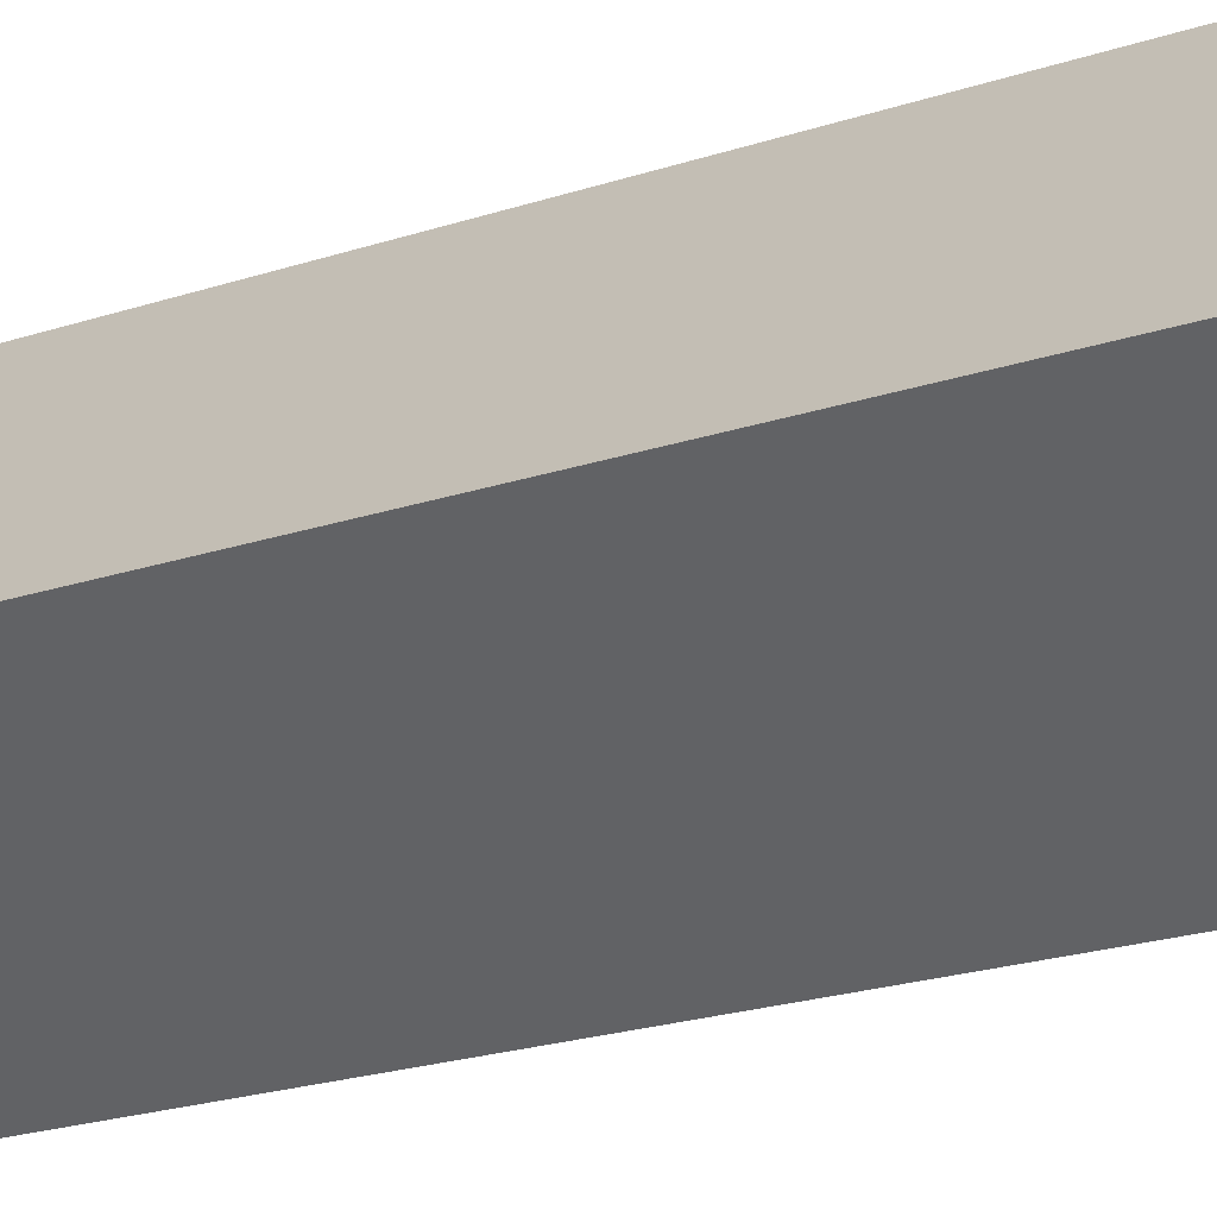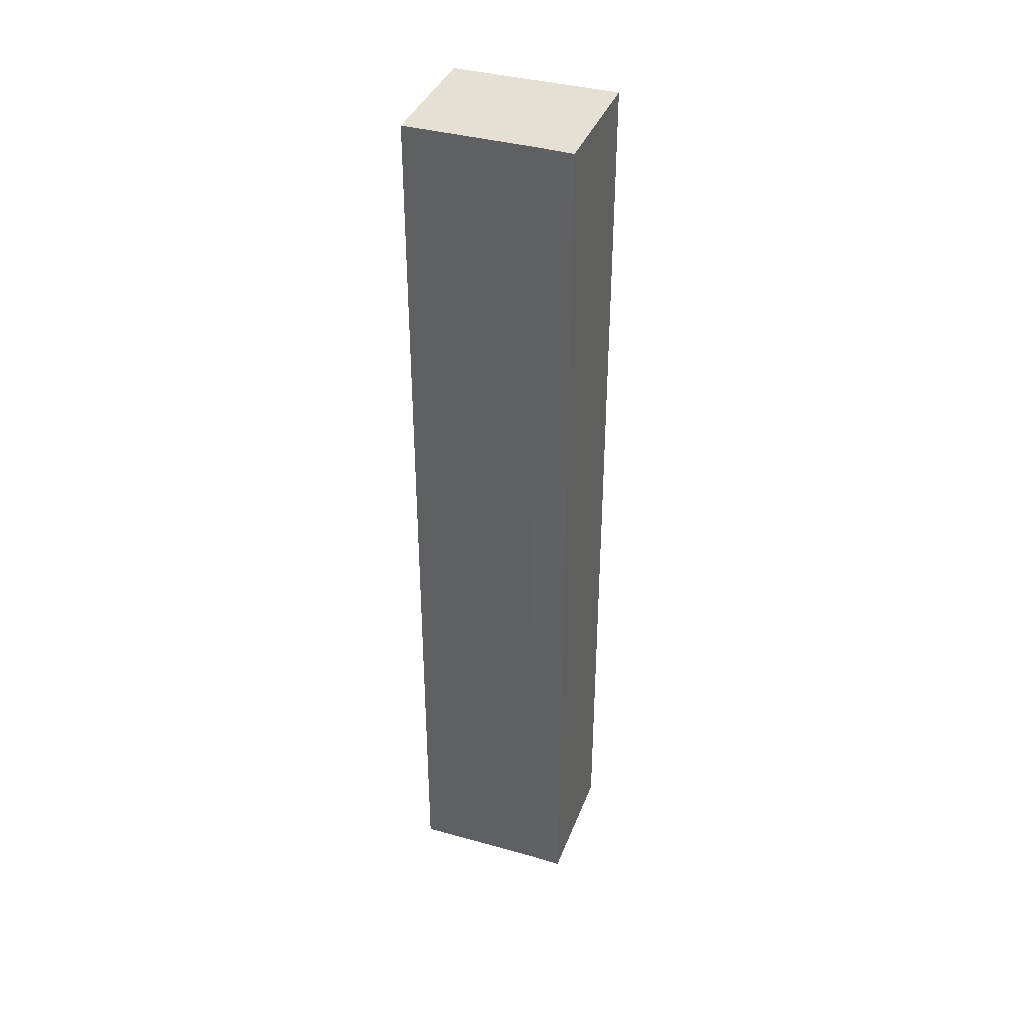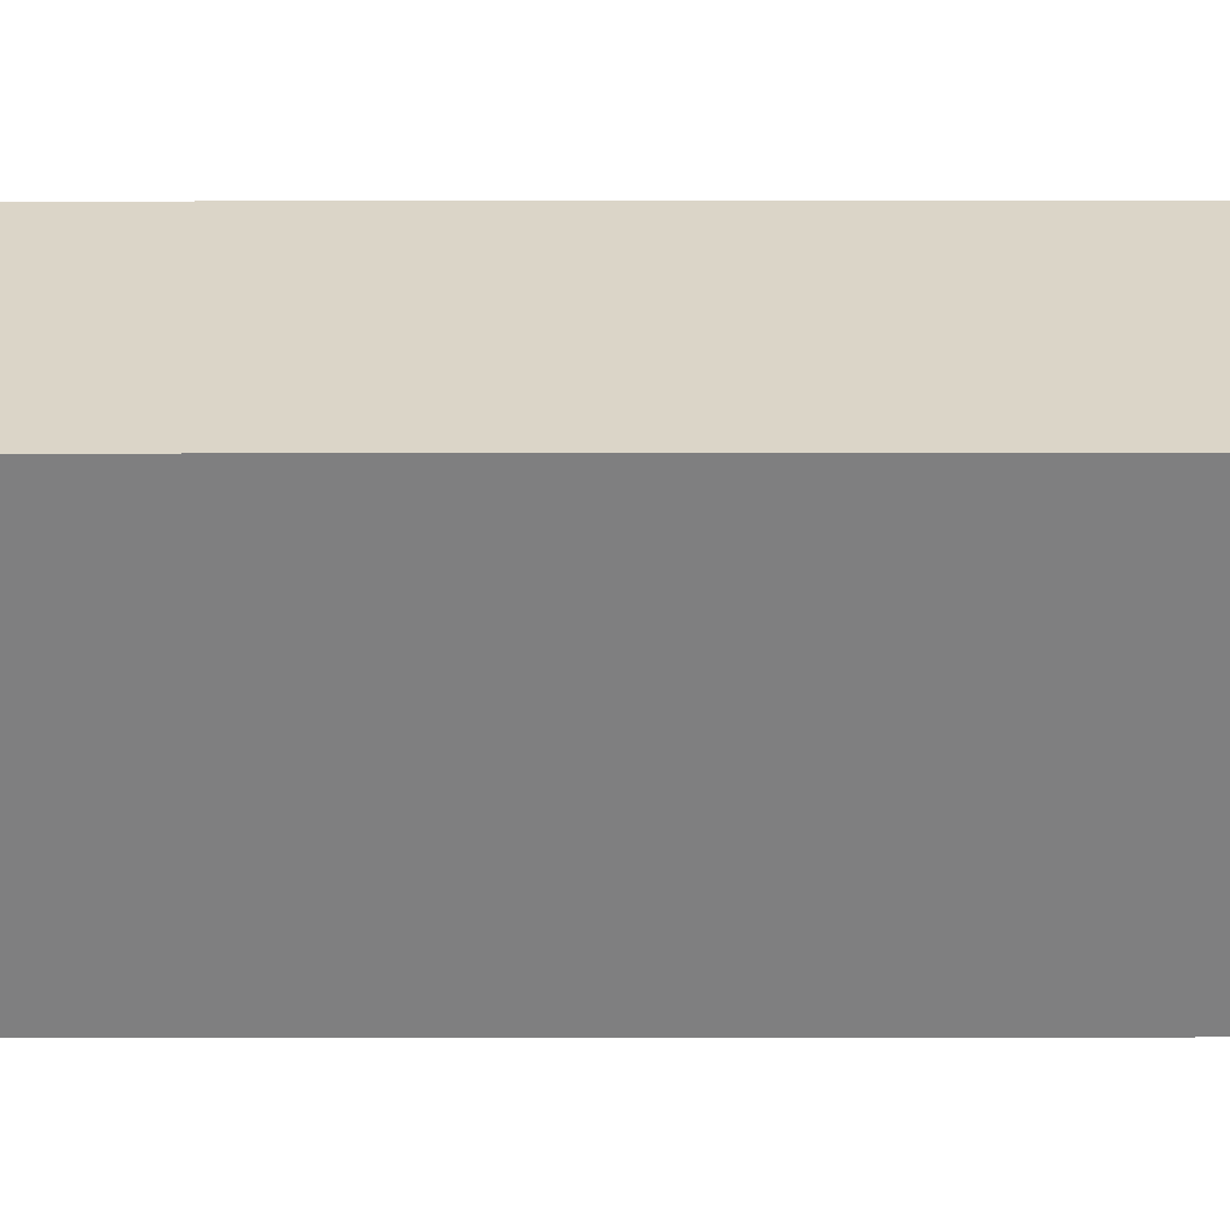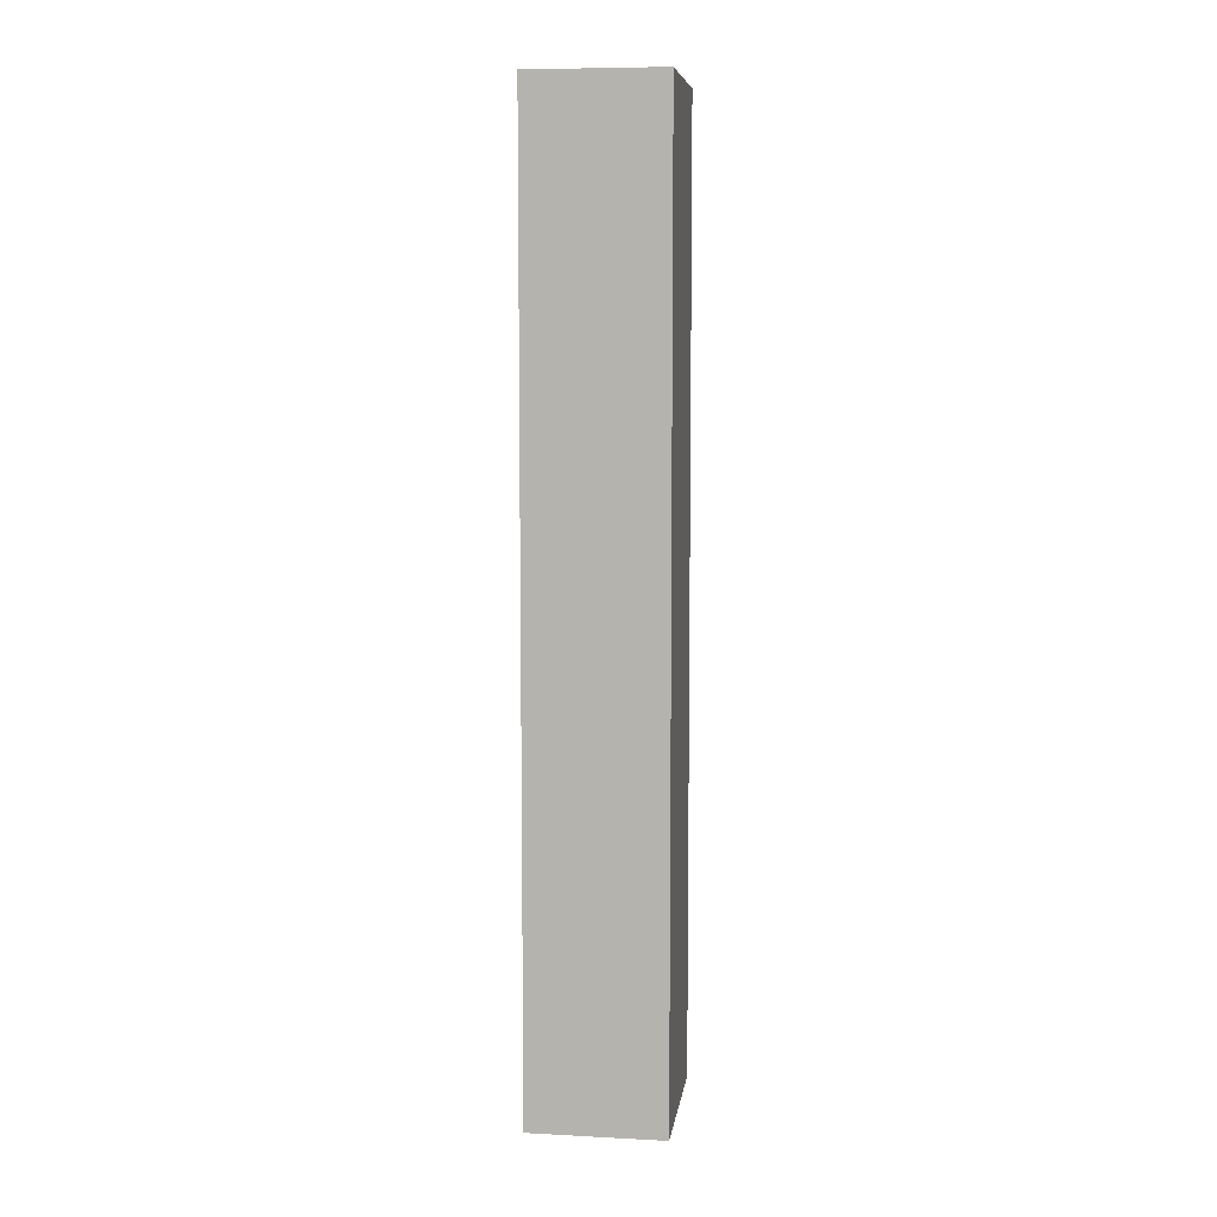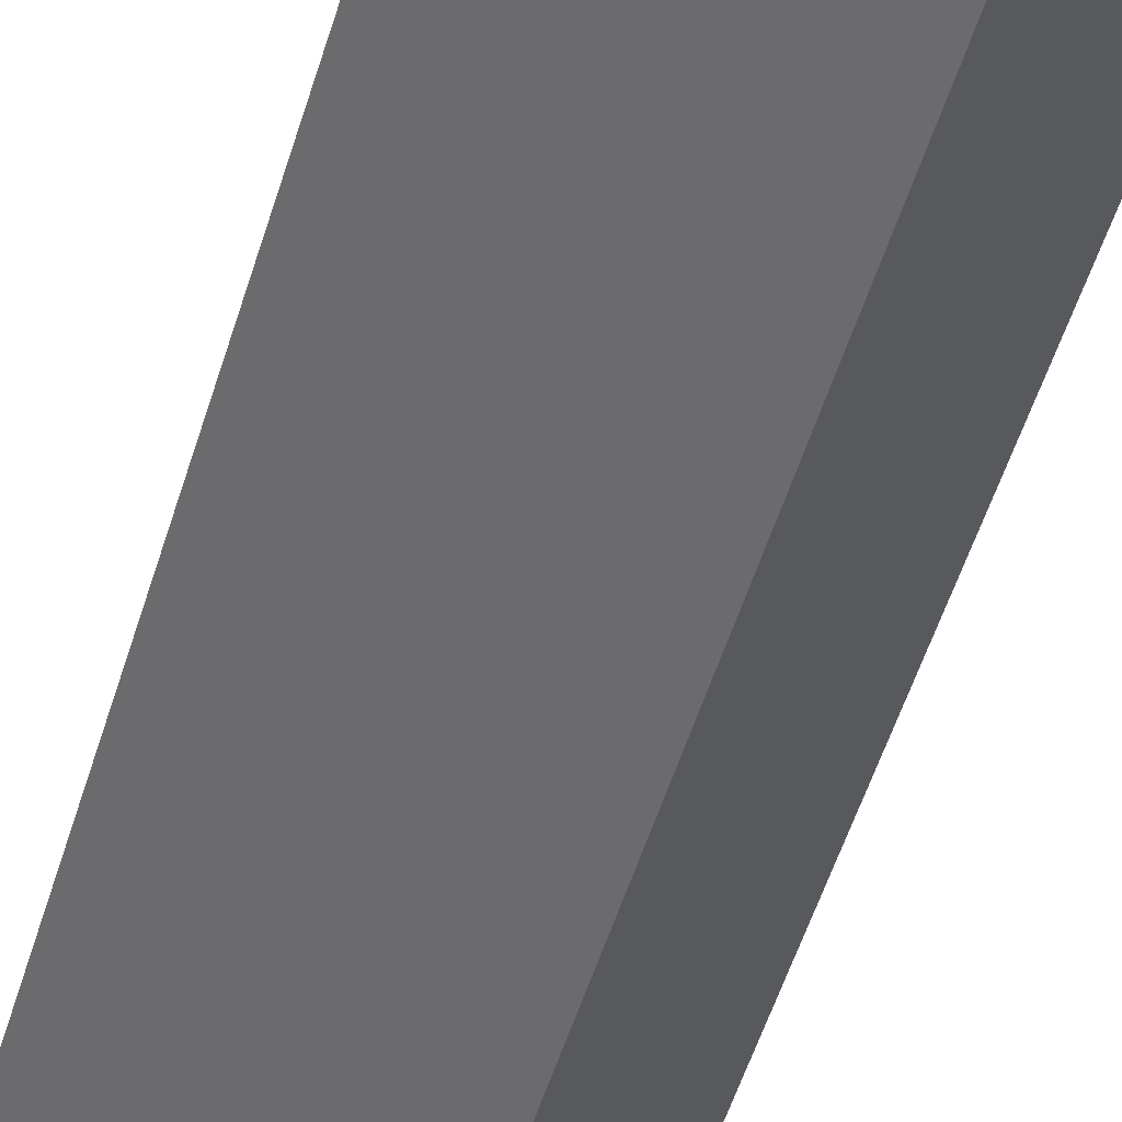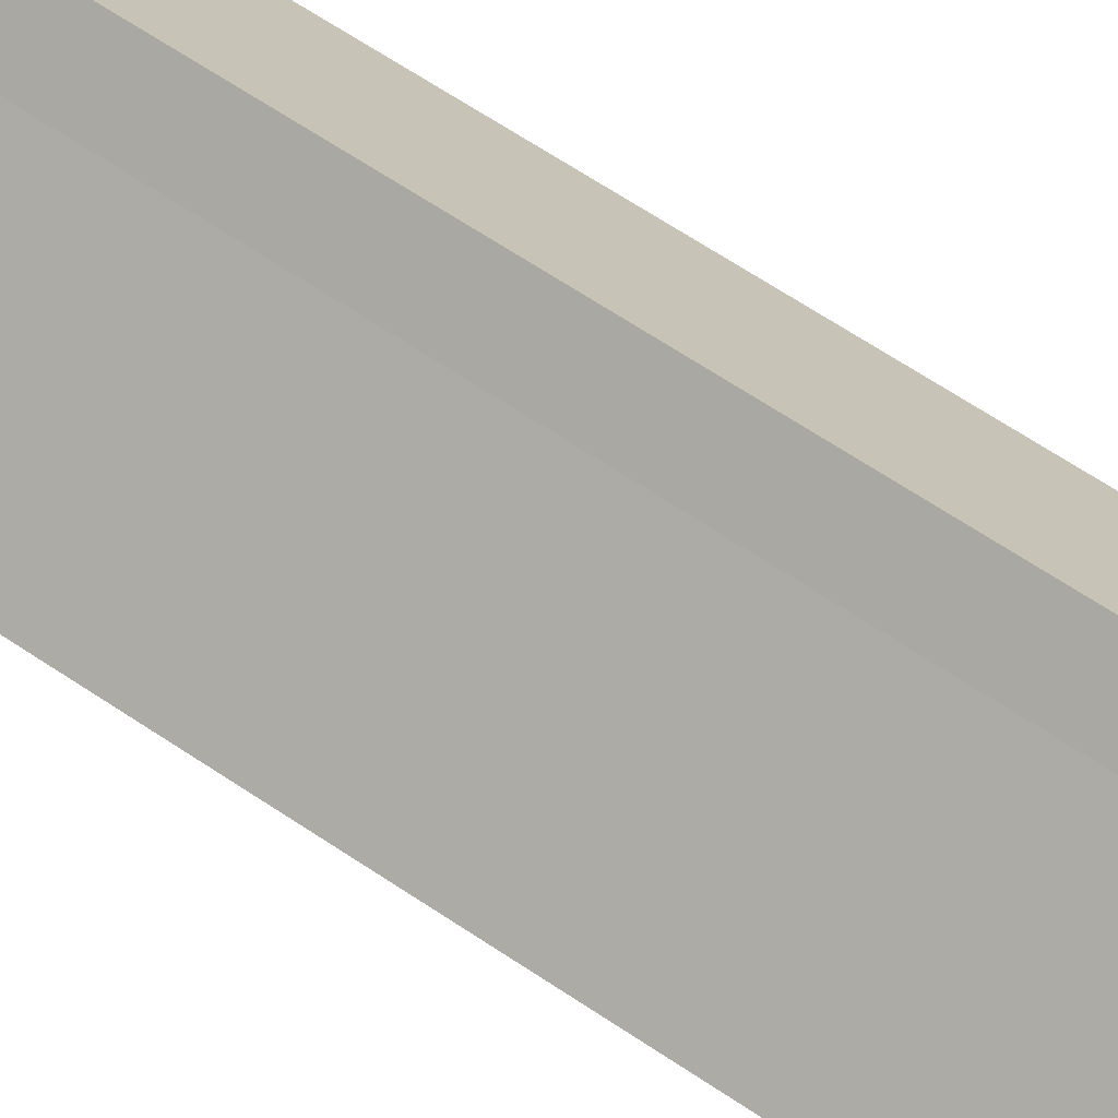
<metadata>
{"format":"obj","ext":"obj","renderer":"f3d","projection":"perspective","resolution":1024,"background":"white","views":[{"elev":-14.7,"azim":130.6,"up":"+Z"},{"elev":38.2,"azim":-19.3,"up":"+Y"},{"elev":-21.4,"azim":90.1,"up":"+Z"},{"elev":7.7,"azim":59.3,"up":"+Y"},{"elev":-47.2,"azim":164.5,"up":"+Z"},{"elev":61.2,"azim":-55.0,"up":"+Z"}]}
</metadata>
<code>
v  3.498 15.54 0.011
v  1.66 15.54 1.33
v  2.115 15.54 1.719
v  0 15.54 9.515e-16
v  3.03 15.54 -0.36
v  1.37 15.54 -1.68
v  1.37 1.029e-16 -1.68
v  0 0 0
v  1.66 -8.144e-17 1.33
v  2.115 -1.053e-16 1.719
v  3.498 -6.736e-19 0.011
v  3.03 2.204e-17 -0.36
g defaultobject
f 1 2 3
f 2 1 4
f 4 1 5
f 4 5 6
f 7 4 6
f 4 7 8
f 8 2 4
f 2 8 9
f 9 3 2
f 3 9 10
f 10 1 3
f 1 10 11
f 5 7 6
f 7 5 1
f 7 1 12
f 12 1 11
f 9 11 10
f 11 9 8
f 11 8 12
f 12 8 7

</code>
